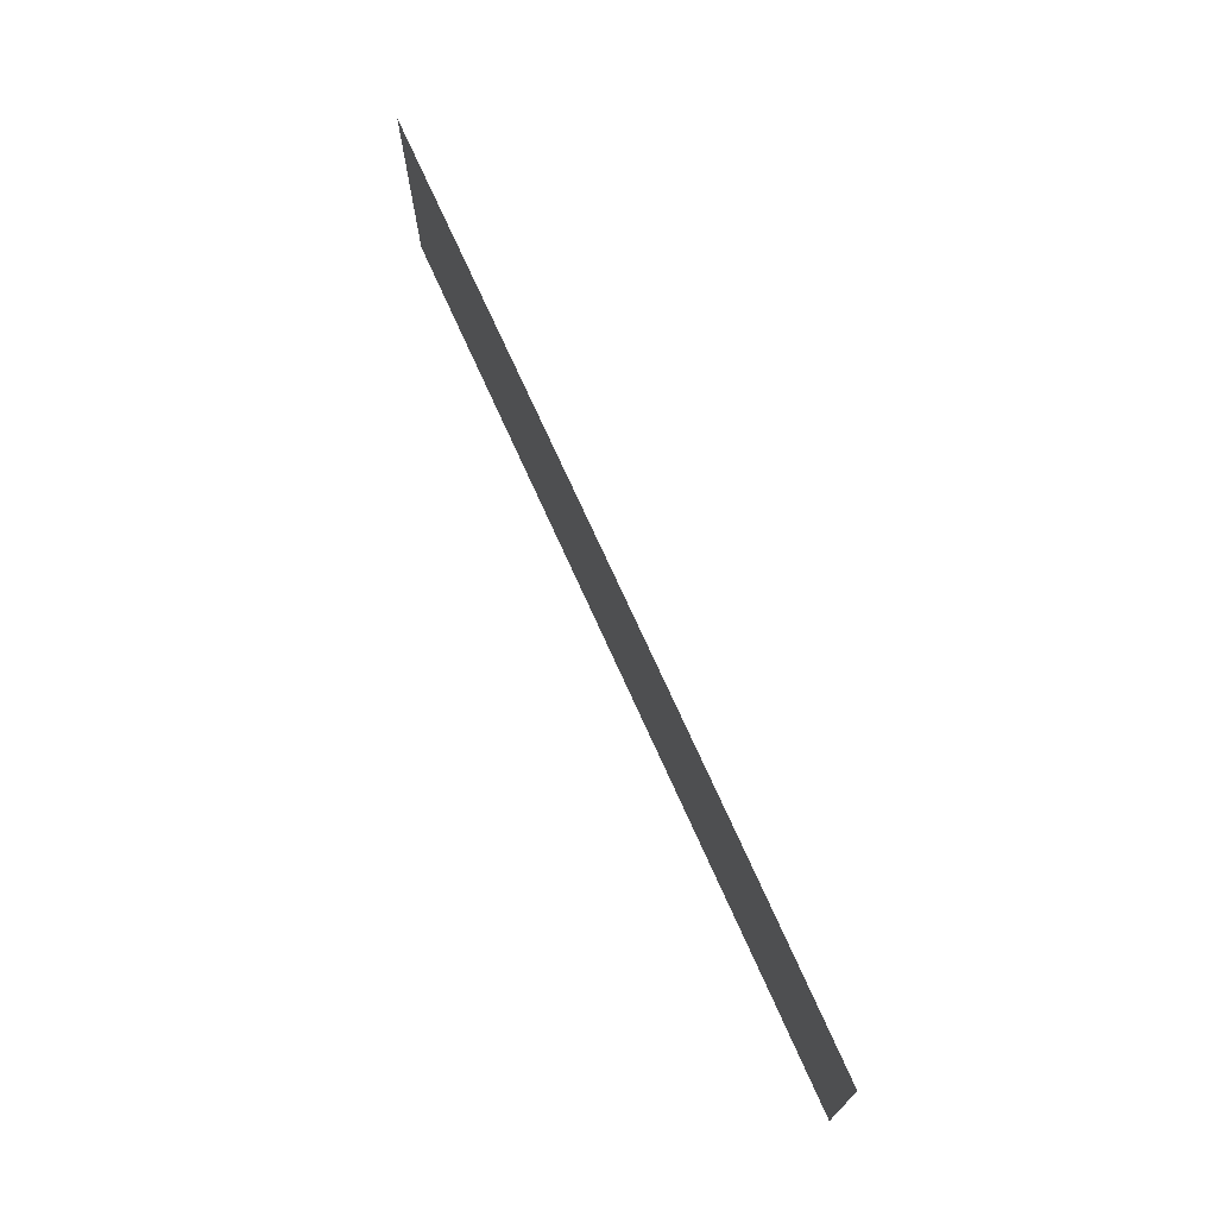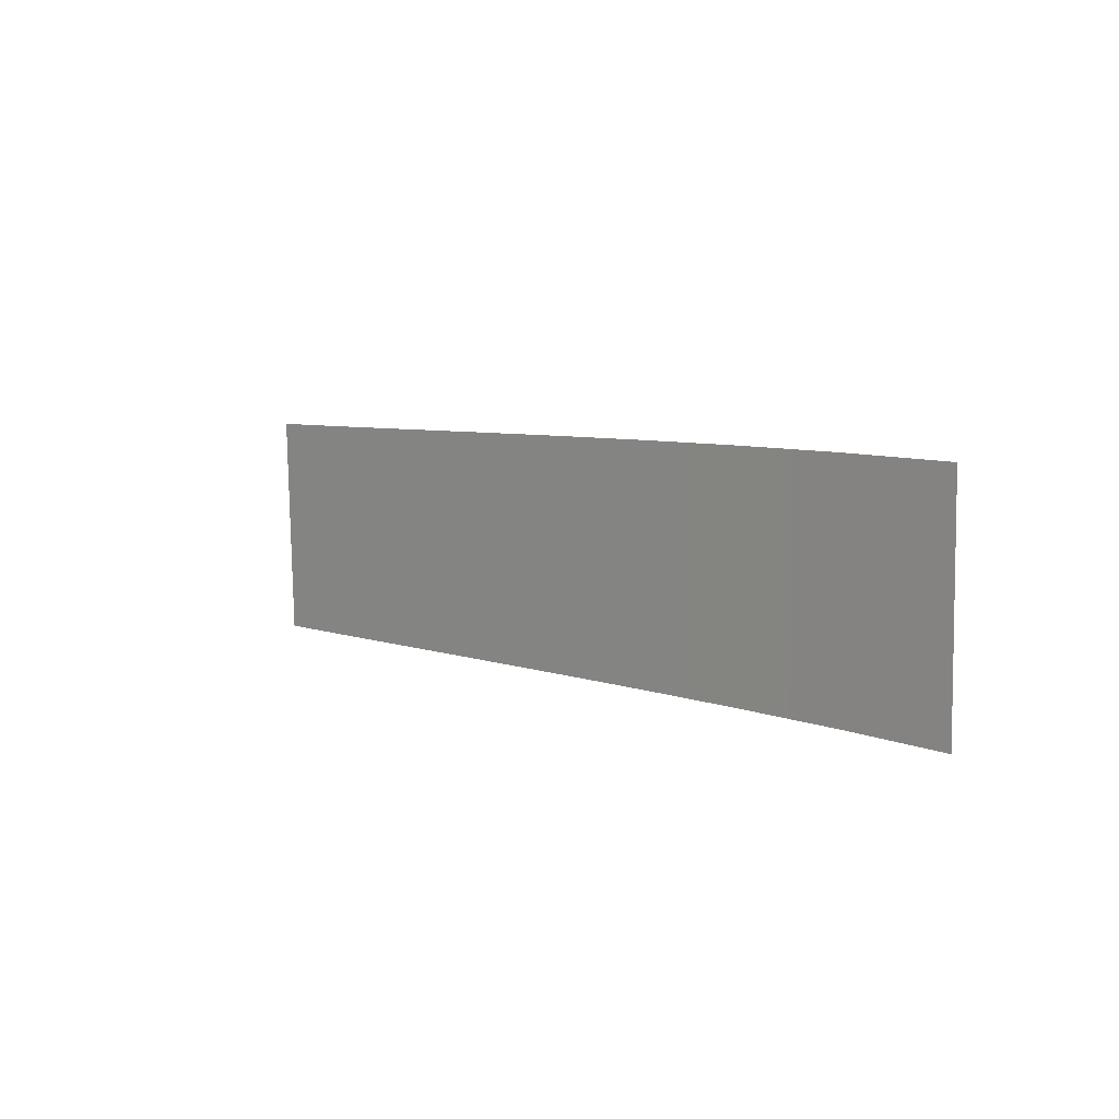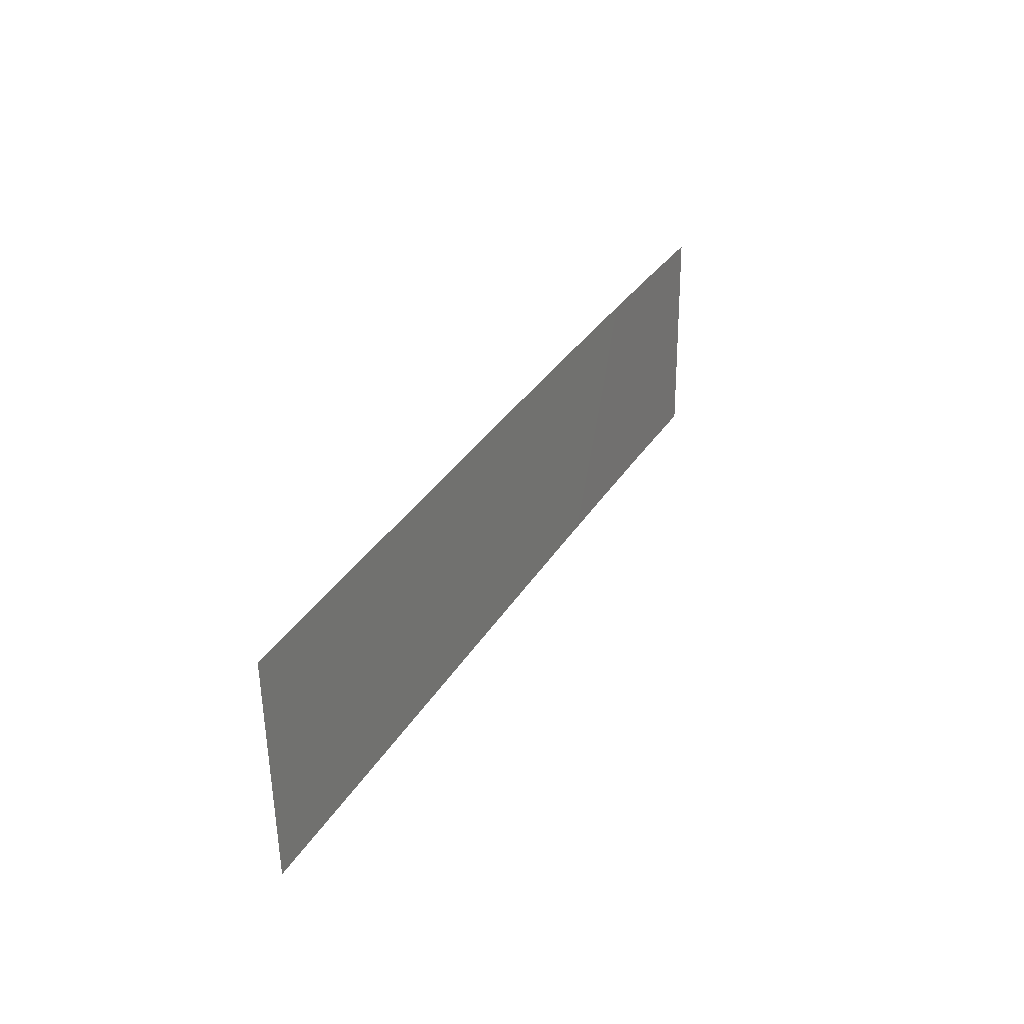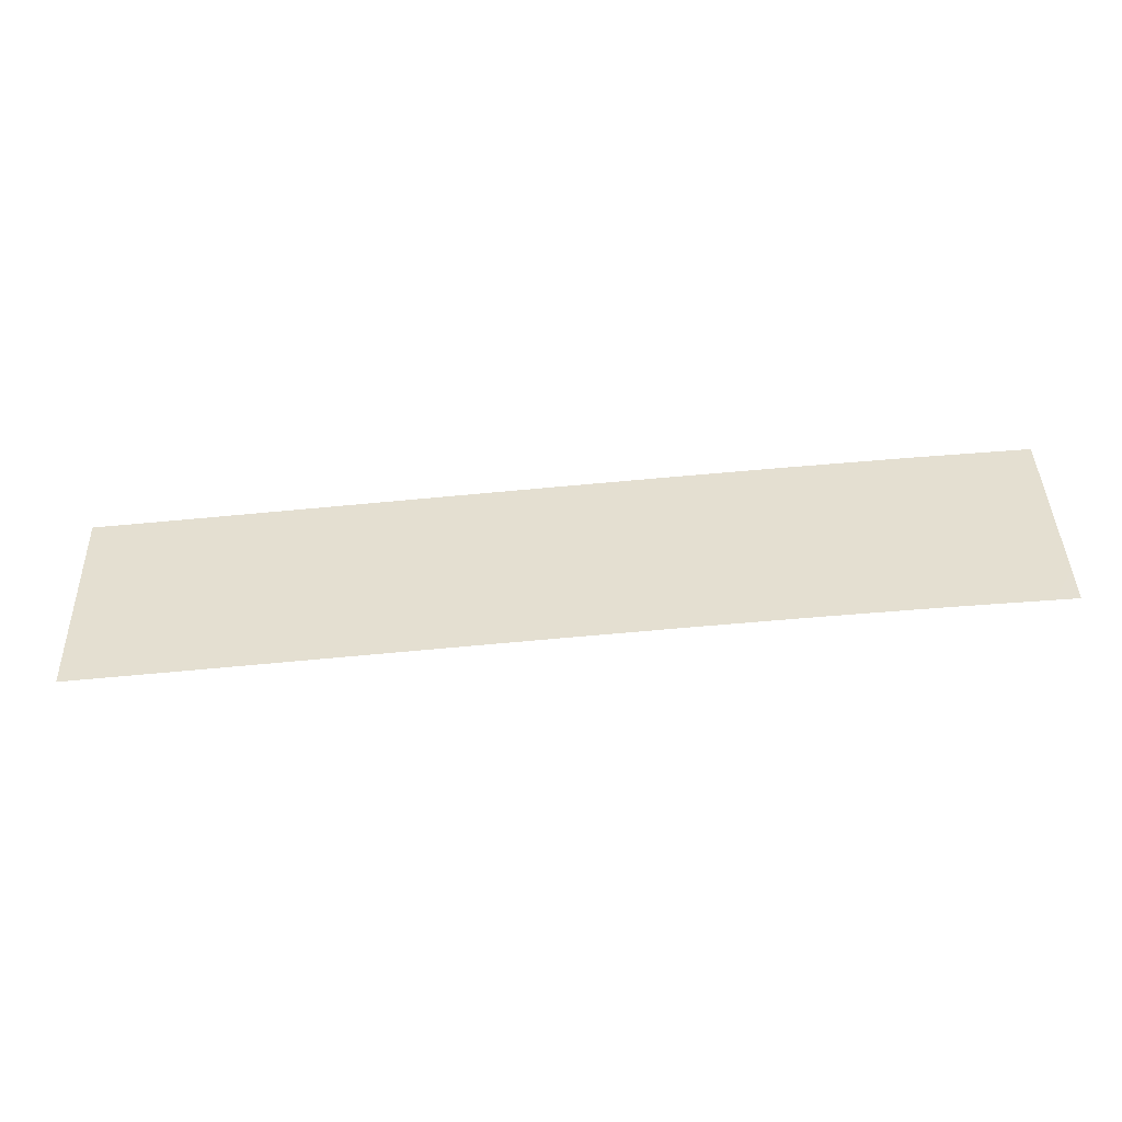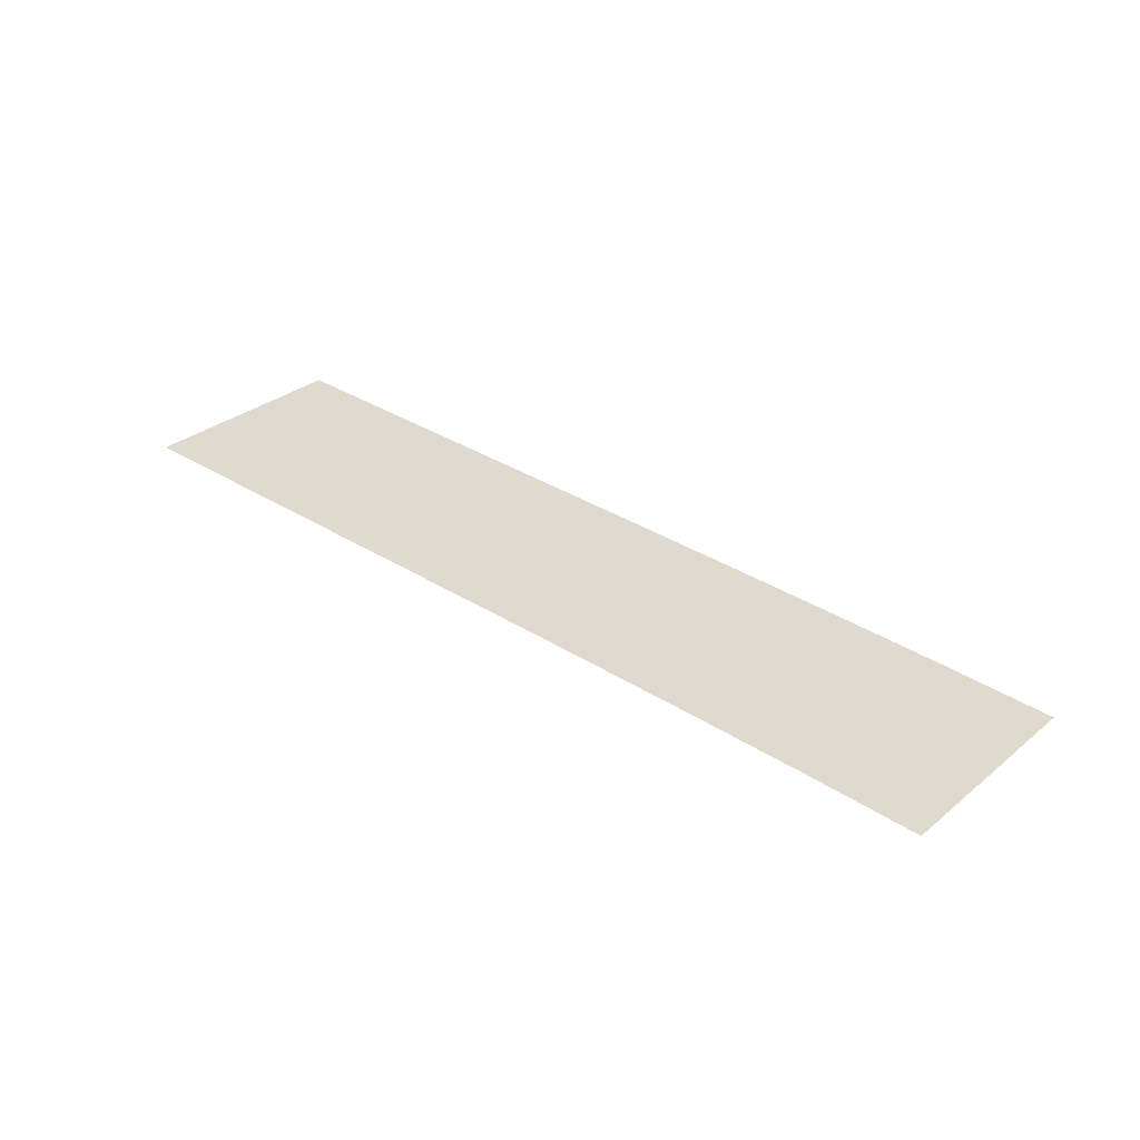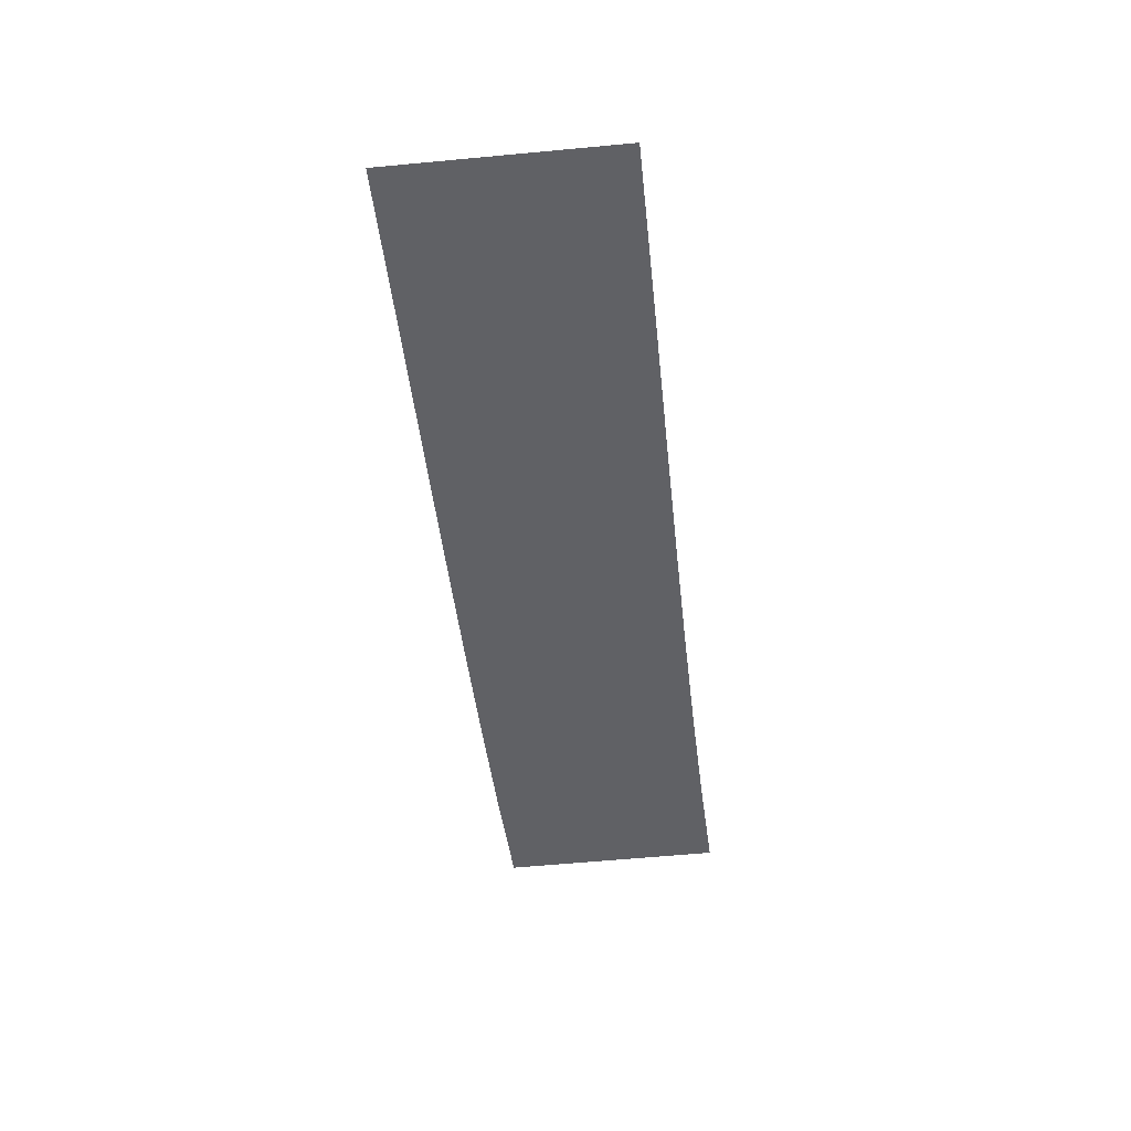
<metadata>
{"format":"obj","ext":"obj","renderer":"f3d","projection":"perspective","resolution":1024,"background":"white","views":[{"elev":71.8,"azim":-109.2,"up":"+Z"},{"elev":9.0,"azim":-126.2,"up":"+Z"},{"elev":29.4,"azim":120.6,"up":"+Z"},{"elev":-50.9,"azim":-171.0,"up":"+Z"},{"elev":29.3,"azim":-139.0,"up":"+Y"},{"elev":-42.8,"azim":98.6,"up":"+Y"}]}
</metadata>
<code>
g RoadCut51
v -690.6 23.89 738.4
v -690.6 23.89 738.4
v -690.4 23.89 748.4
v -690.4 23.89 748.4
v -685.6 24.29 738.4
v -685.6 24.29 738.4
v -685.4 24.29 748.3
v -685.4 24.29 748.3
v -680.6 24.69 738.2
v -680.6 24.69 738.2
v -680.3 24.69 748.2
v -680.3 24.69 748.2
v -675.6 25.1 738.1
v -675.6 25.1 738.1
v -675.2 25.1 748
v -675.2 25.1 748
v -670.5 25.51 737.9
v -670.5 25.51 737.9
v -670.1 25.51 747.8
v -670.1 25.51 747.8
v -665.5 25.91 737.6
v -665.5 25.91 737.6
v -665.1 25.91 747.6
v -665.1 25.91 747.6
v -660.5 26.31 737.4
v -660.5 26.31 737.4
v -660 26.31 747.4
v -660 26.31 747.4
v -655.3 26.72 737.2
v -655.3 26.72 737.2
v -654.9 26.72 747.2
v -654.9 26.72 747.2
v -650.2 27.13 737
v -650.2 27.13 737
v -649.8 27.13 746.9
v -649.8 27.13 746.9
f 5 1 3
f 7 5 3
f 9 5 7
f 11 9 7
f 13 9 11
f 15 13 11
f 17 13 15
f 19 17 15
f 21 17 19
f 23 21 19
f 25 21 23
f 27 25 23
f 29 25 27
f 31 29 27
f 33 29 31
f 35 33 31

</code>
